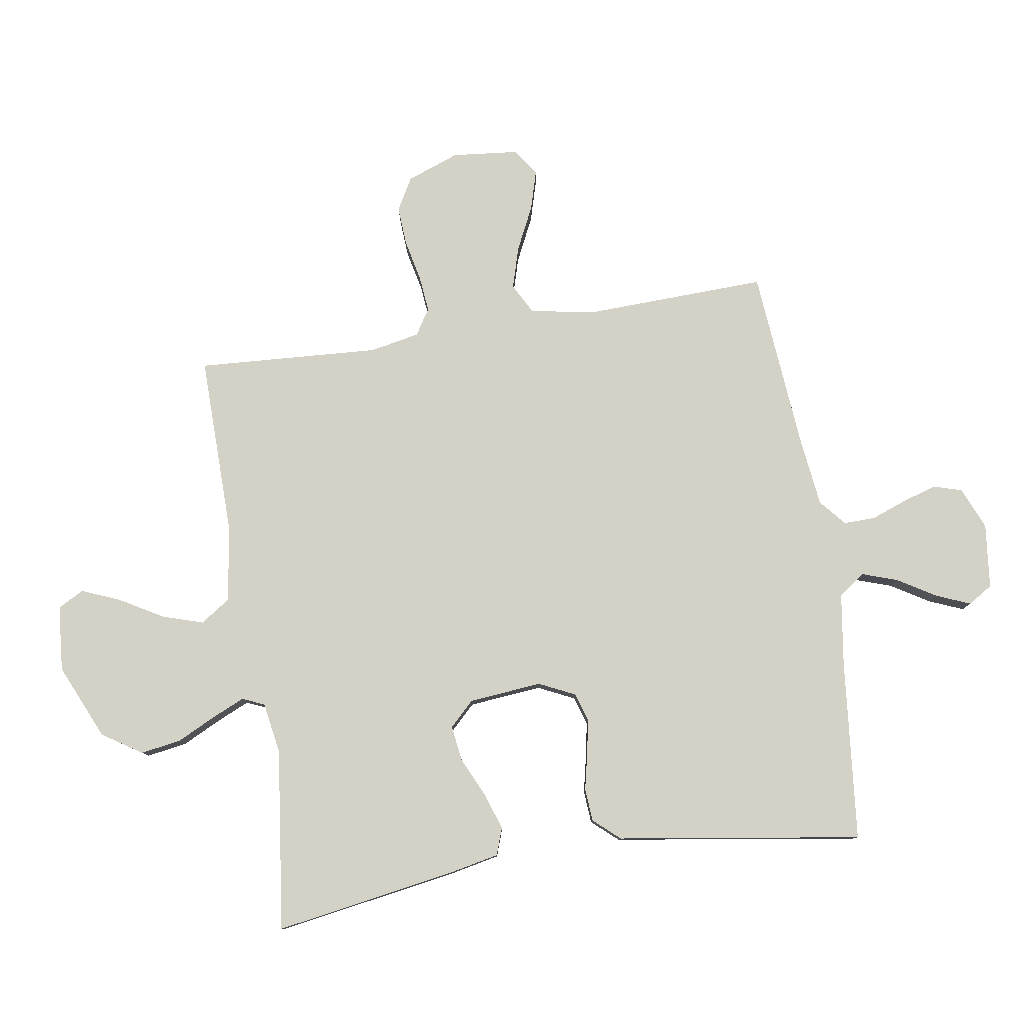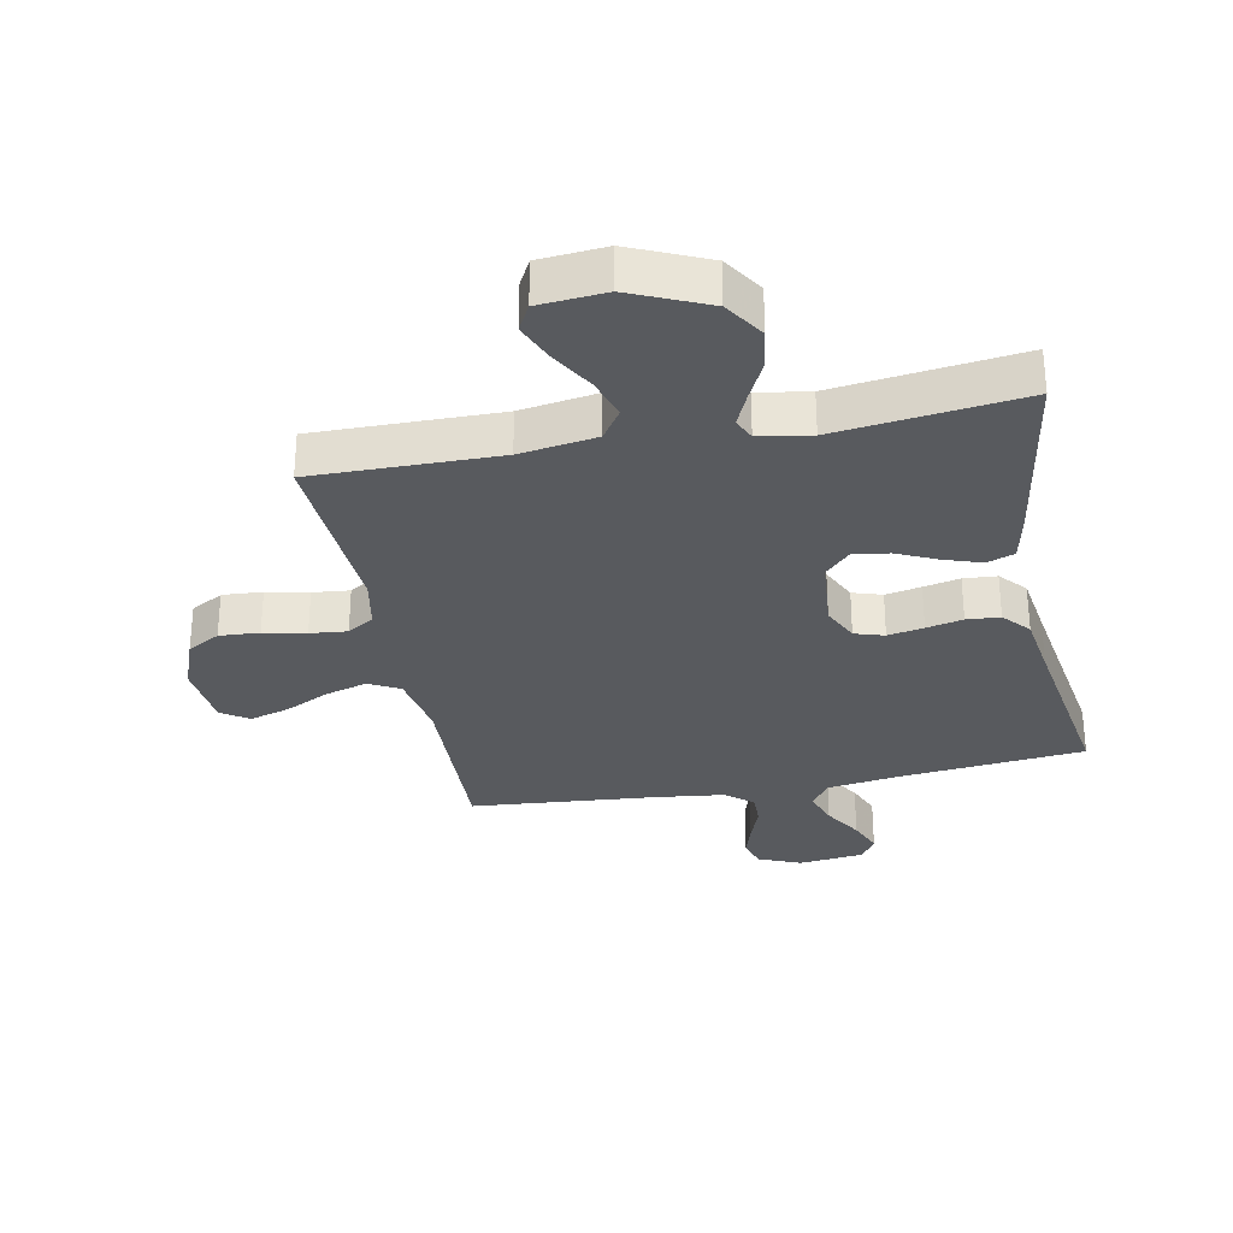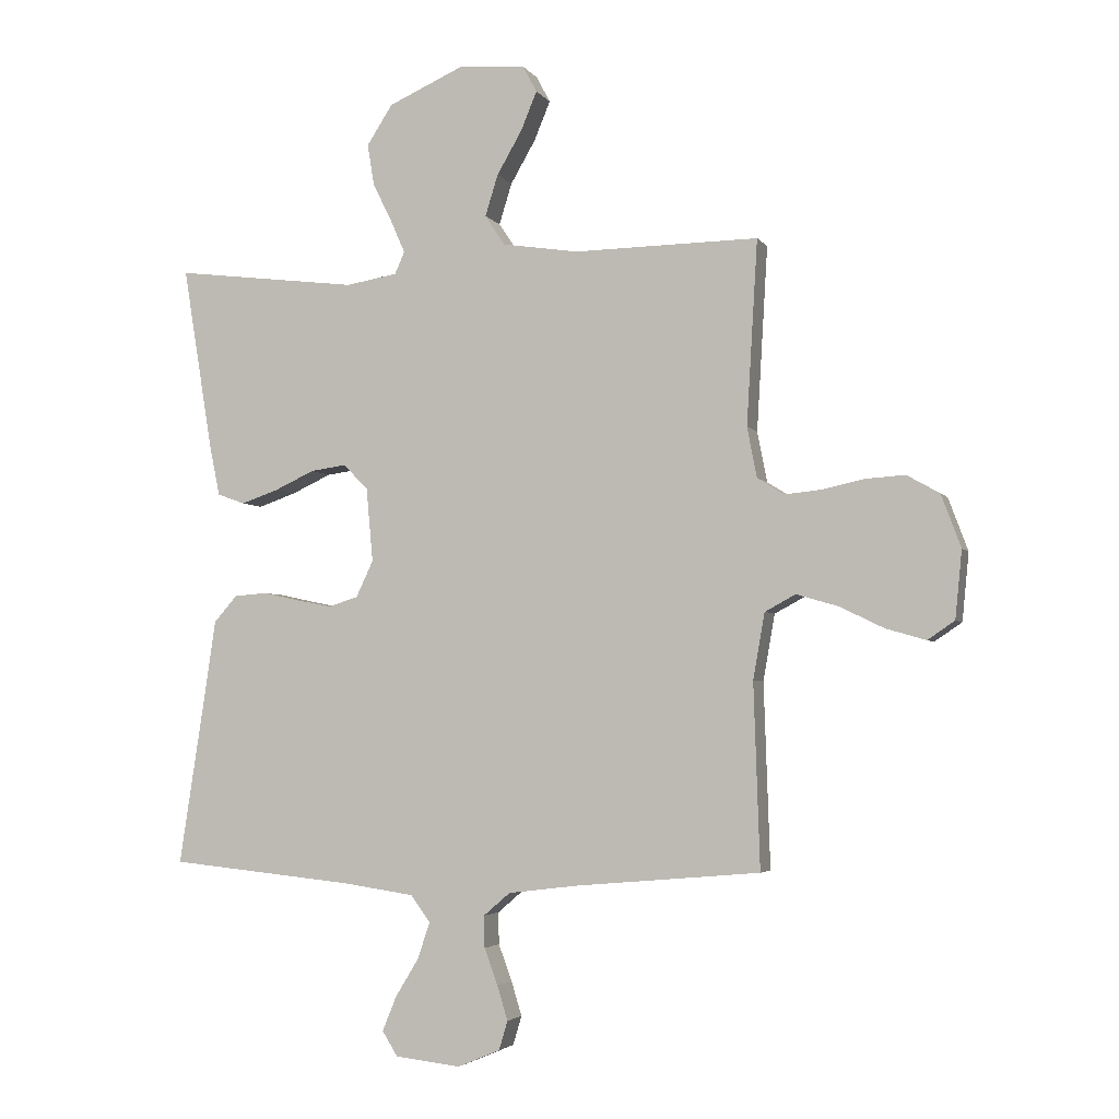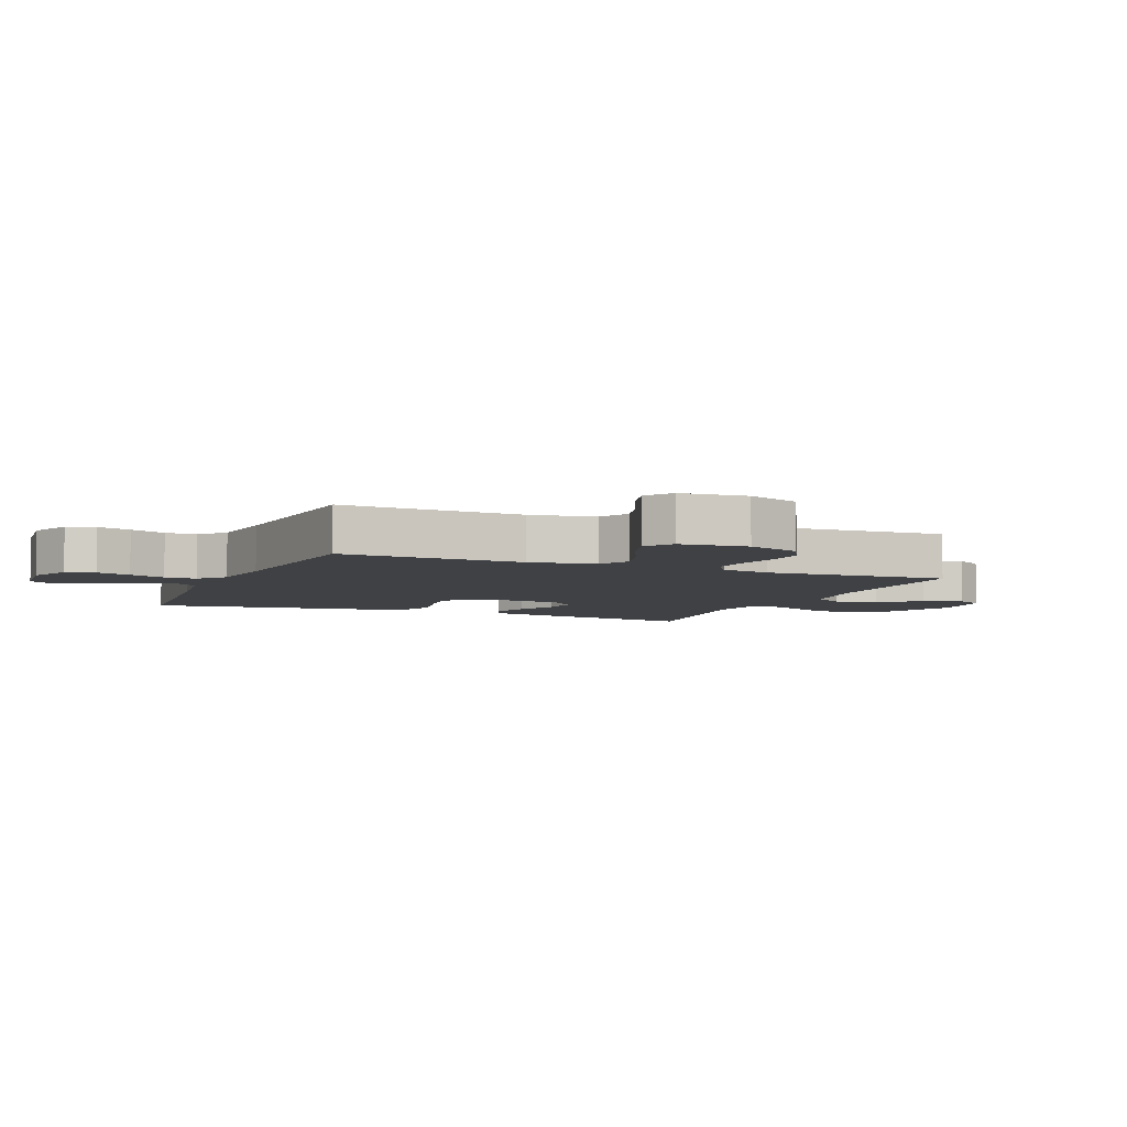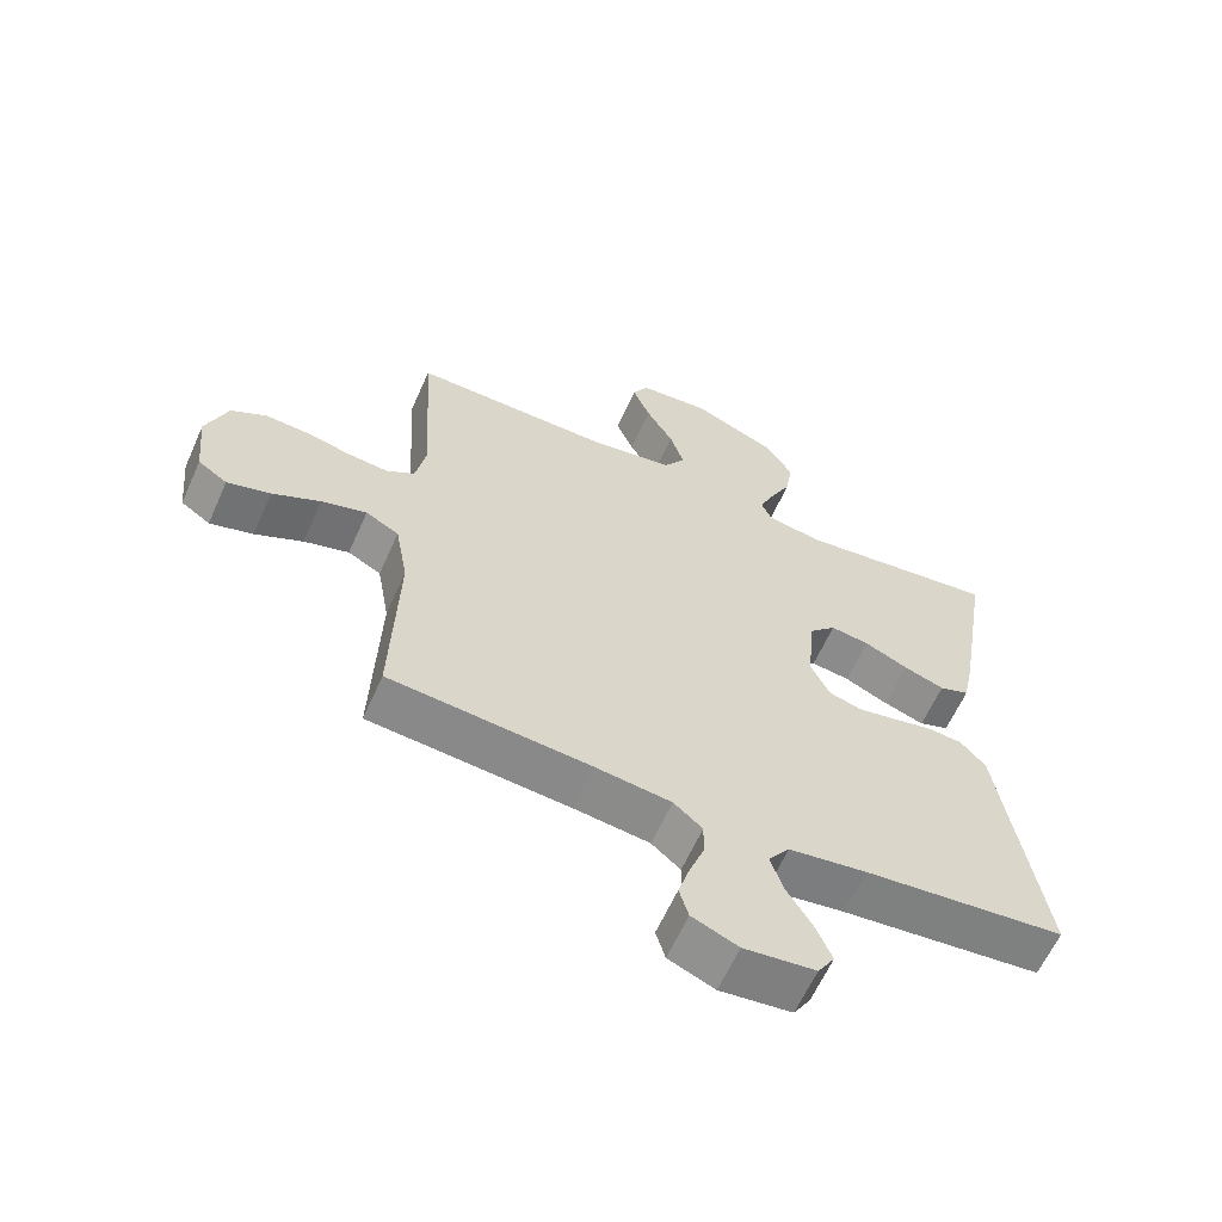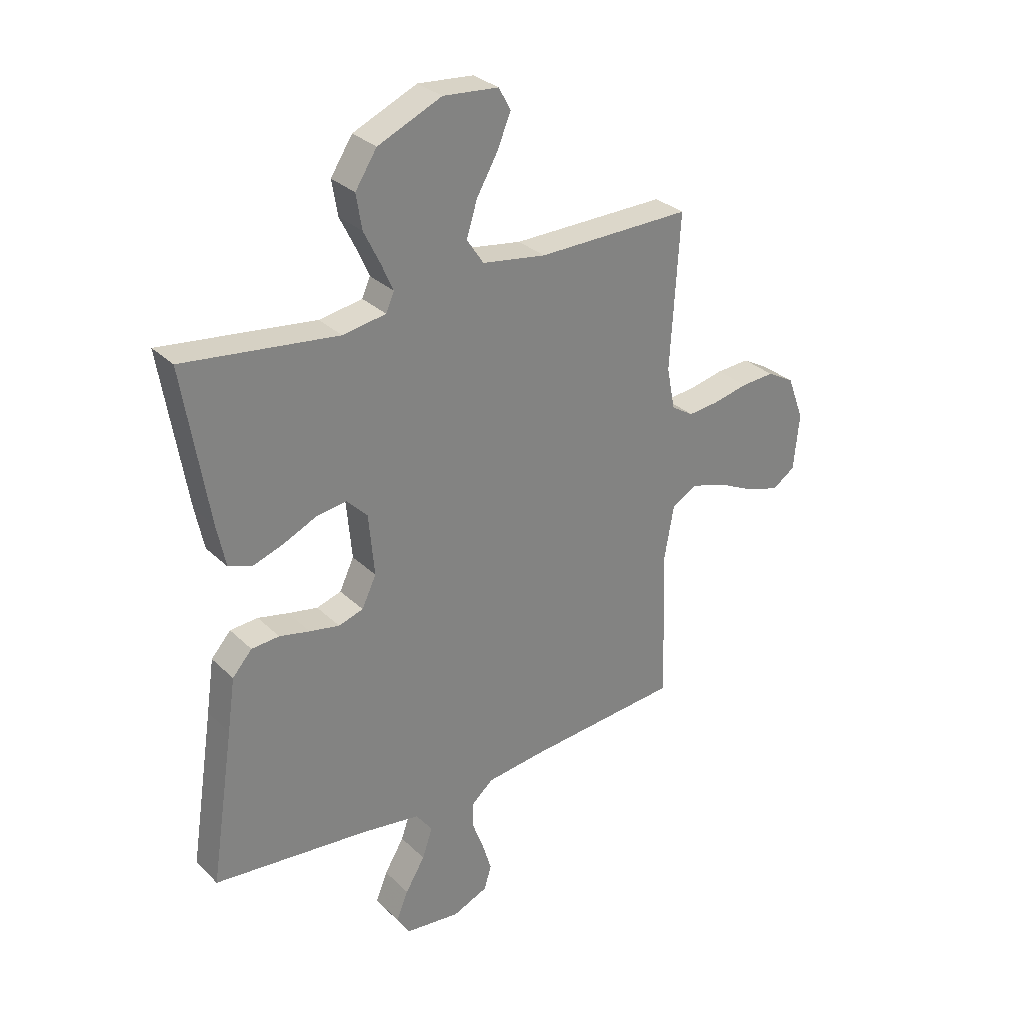
<metadata>
{"format":"obj","ext":"obj","renderer":"f3d","projection":"perspective","resolution":1024,"background":"white","views":[{"elev":79.8,"azim":81.1,"up":"+Y"},{"elev":-30.5,"azim":11.2,"up":"+Y"},{"elev":-3.7,"azim":-162.1,"up":"+Z"},{"elev":-5.5,"azim":-112.9,"up":"+Y"},{"elev":-61.9,"azim":-24.0,"up":"+Z"},{"elev":30.2,"azim":143.7,"up":"+Z"}]}
</metadata>
<code>
v 0.5 0.07 0.5
v 0.451 0.07 0.2
v 0.434 0.07 0.118
v 0.389 0.07 0.102
v 0.328 0.07 0.123
v 0.263 0.07 0.153
v 0.205 0.07 0.161
v 0.165 0.07 0.12
v 0.154 0.07 0
v 0.182 0.07 -0.059
v 0.23 0.07 -0.074
v 0.288 0.07 -0.063
v 0.347 0.07 -0.05
v 0.401 0.07 -0.054
v 0.439 0.07 -0.097
v 0.454 0.07 -0.2
v 0.5 0.07 -0.5
v 0.2 0.07 -0.53
v 0.083 0.07 -0.547
v 0.051 0.07 -0.59
v 0.071 0.07 -0.649
v 0.109 0.07 -0.712
v 0.132 0.07 -0.768
v 0.107 0.07 -0.808
v 0 0.07 -0.82
v -0.069 0.07 -0.791
v -0.083 0.07 -0.744
v -0.066 0.07 -0.688
v -0.044 0.07 -0.629
v -0.043 0.07 -0.577
v -0.086 0.07 -0.54
v -0.2 0.07 -0.526
v -0.5 0.07 -0.5
v -0.49 0.07 -0.2
v -0.509 0.07 -0.093
v -0.559 0.07 -0.066
v -0.627 0.07 -0.086
v -0.699 0.07 -0.121
v -0.764 0.07 -0.14
v -0.808 0.07 -0.11
v -0.819 0.07 0
v -0.787 0.07 0.086
v -0.734 0.07 0.116
v -0.669 0.07 0.112
v -0.601 0.07 0.097
v -0.541 0.07 0.091
v -0.498 0.07 0.118
v -0.482 0.07 0.2
v -0.5 0.07 0.5
v -0.2 0.07 0.496
v -0.076 0.07 0.515
v -0.043 0.07 0.564
v -0.064 0.07 0.631
v -0.105 0.07 0.702
v -0.131 0.07 0.765
v -0.108 0.07 0.808
v 0 0.07 0.817
v 0.124 0.07 0.762
v 0.166 0.07 0.697
v 0.155 0.07 0.63
v 0.124 0.07 0.567
v 0.1 0.07 0.513
v 0.116 0.07 0.477
v 0.2 0.07 0.463
v 0.5 0 0.5
v 0.451 0 0.2
v 0.434 0 0.118
v 0.389 0 0.102
v 0.328 0 0.123
v 0.263 0 0.153
v 0.205 0 0.161
v 0.165 0 0.12
v 0.154 0 0
v 0.182 0 -0.059
v 0.23 0 -0.074
v 0.288 0 -0.063
v 0.347 0 -0.05
v 0.401 0 -0.054
v 0.439 0 -0.097
v 0.454 0 -0.2
v 0.5 0 -0.5
v 0.2 0 -0.53
v 0.083 0 -0.547
v 0.051 0 -0.59
v 0.071 0 -0.649
v 0.109 0 -0.712
v 0.132 0 -0.768
v 0.107 0 -0.808
v 0 0 -0.82
v -0.069 0 -0.791
v -0.083 0 -0.744
v -0.066 0 -0.688
v -0.044 0 -0.629
v -0.043 0 -0.577
v -0.086 0 -0.54
v -0.2 0 -0.526
v -0.5 0 -0.5
v -0.49 0 -0.2
v -0.509 0 -0.093
v -0.559 0 -0.066
v -0.627 0 -0.086
v -0.699 0 -0.121
v -0.764 0 -0.14
v -0.808 0 -0.11
v -0.819 0 0
v -0.787 0 0.086
v -0.734 0 0.116
v -0.669 0 0.112
v -0.601 0 0.097
v -0.541 0 0.091
v -0.498 0 0.118
v -0.482 0 0.2
v -0.5 0 0.5
v -0.2 0 0.496
v -0.076 0 0.515
v -0.043 0 0.564
v -0.064 0 0.631
v -0.105 0 0.702
v -0.131 0 0.765
v -0.108 0 0.808
v 0 0 0.817
v 0.124 0 0.762
v 0.166 0 0.697
v 0.155 0 0.63
v 0.124 0 0.567
v 0.1 0 0.513
v 0.116 0 0.477
v 0.2 0 0.463
f 58 59 60 61
f 58 61 62
f 57 58 62
f 56 57 62
f 53 54 55 56
f 52 53 56 62
f 51 52 62 63
f 48 49 50
f 47 48 50 51
f 42 43 44 45
f 42 45 46
f 41 42 46
f 40 41 46
f 37 38 39 40
f 36 37 40 46
f 35 36 46 47
f 32 33 34
f 31 32 34 35
f 30 31 35 47
f 26 27 28 29
f 24 25 26 29
f 24 29 30
f 21 22 23 24
f 20 21 24 30
f 19 20 30 47
f 16 17 18
f 12 13 14 15
f 11 12 15 16
f 10 11 16 18
f 3 4 5 6
f 1 2 3 6
f 64 1 6 7
f 63 64 7 8
f 51 63 8 9
f 47 51 9
f 18 19 47
f 9 10 18 47
f 125 124 123 122
f 126 125 122
f 126 122 121
f 126 121 120
f 120 119 118 117
f 126 120 117 116
f 127 126 116 115
f 114 113 112
f 115 114 112 111
f 109 108 107 106
f 110 109 106
f 110 106 105
f 110 105 104
f 104 103 102 101
f 110 104 101 100
f 111 110 100 99
f 98 97 96
f 99 98 96 95
f 111 99 95 94
f 93 92 91 90
f 93 90 89 88
f 94 93 88
f 88 87 86 85
f 94 88 85 84
f 111 94 84 83
f 82 81 80
f 79 78 77 76
f 80 79 76 75
f 82 80 75 74
f 70 69 68 67
f 70 67 66 65
f 71 70 65 128
f 72 71 128 127
f 73 72 127 115
f 73 115 111
f 111 83 82
f 111 82 74 73
f 1 65 66 2
f 2 66 67 3
f 3 67 68 4
f 4 68 69 5
f 5 69 70 6
f 6 70 71 7
f 7 71 72 8
f 8 72 73 9
f 9 73 74 10
f 10 74 75 11
f 11 75 76 12
f 12 76 77 13
f 13 77 78 14
f 14 78 79 15
f 15 79 80 16
f 16 80 81 17
f 17 81 82 18
f 18 82 83 19
f 19 83 84 20
f 20 84 85 21
f 21 85 86 22
f 22 86 87 23
f 23 87 88 24
f 24 88 89 25
f 25 89 90 26
f 26 90 91 27
f 27 91 92 28
f 28 92 93 29
f 29 93 94 30
f 30 94 95 31
f 31 95 96 32
f 32 96 97 33
f 33 97 98 34
f 34 98 99 35
f 35 99 100 36
f 36 100 101 37
f 37 101 102 38
f 38 102 103 39
f 39 103 104 40
f 40 104 105 41
f 41 105 106 42
f 42 106 107 43
f 43 107 108 44
f 44 108 109 45
f 45 109 110 46
f 46 110 111 47
f 47 111 112 48
f 48 112 113 49
f 49 113 114 50
f 50 114 115 51
f 51 115 116 52
f 52 116 117 53
f 53 117 118 54
f 54 118 119 55
f 55 119 120 56
f 56 120 121 57
f 57 121 122 58
f 58 122 123 59
f 59 123 124 60
f 60 124 125 61
f 61 125 126 62
f 62 126 127 63
f 63 127 128 64
f 64 128 65 1

</code>
